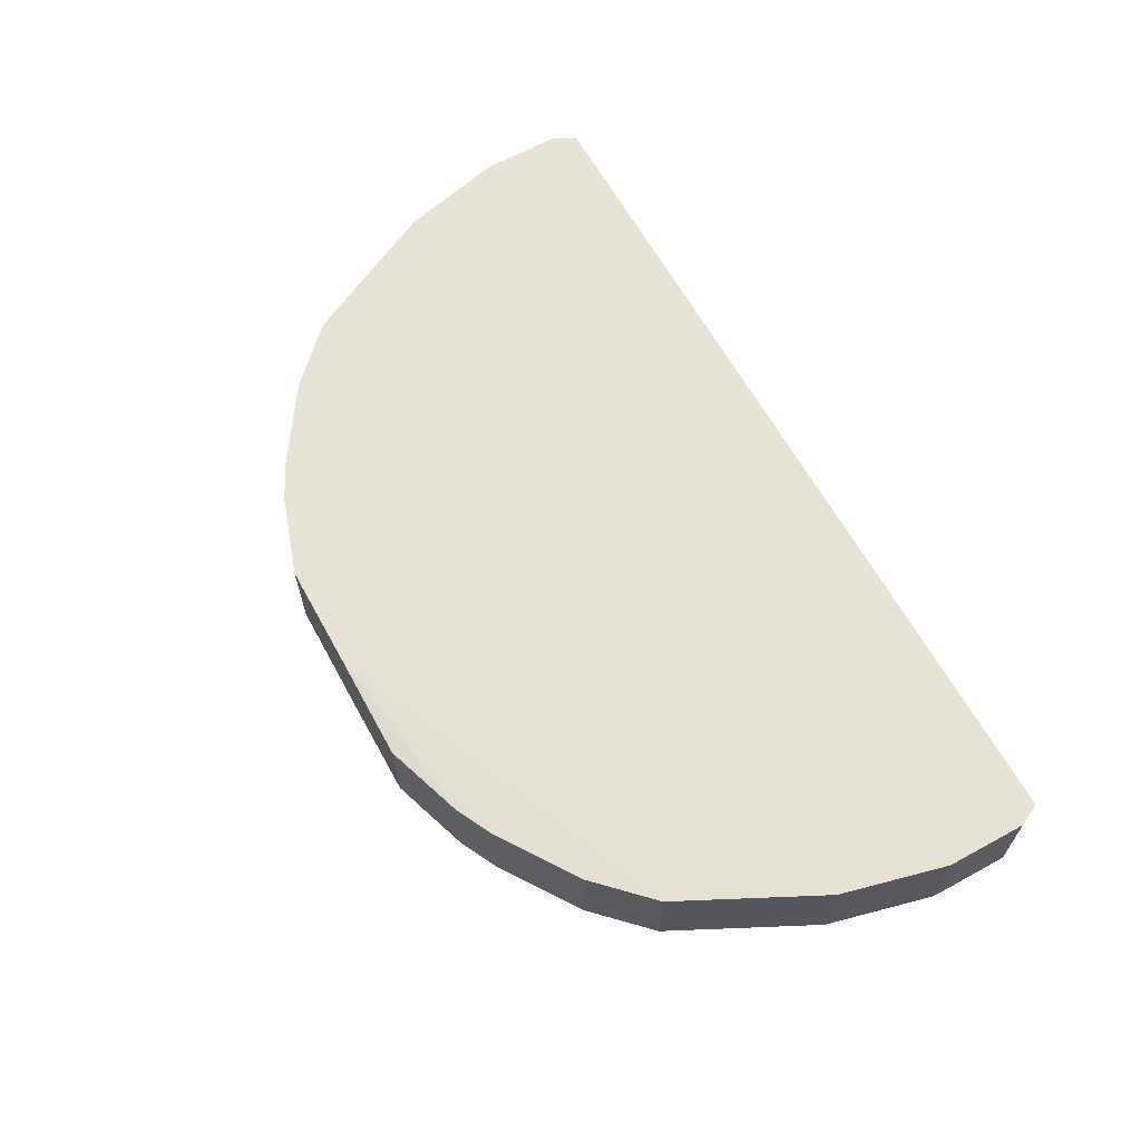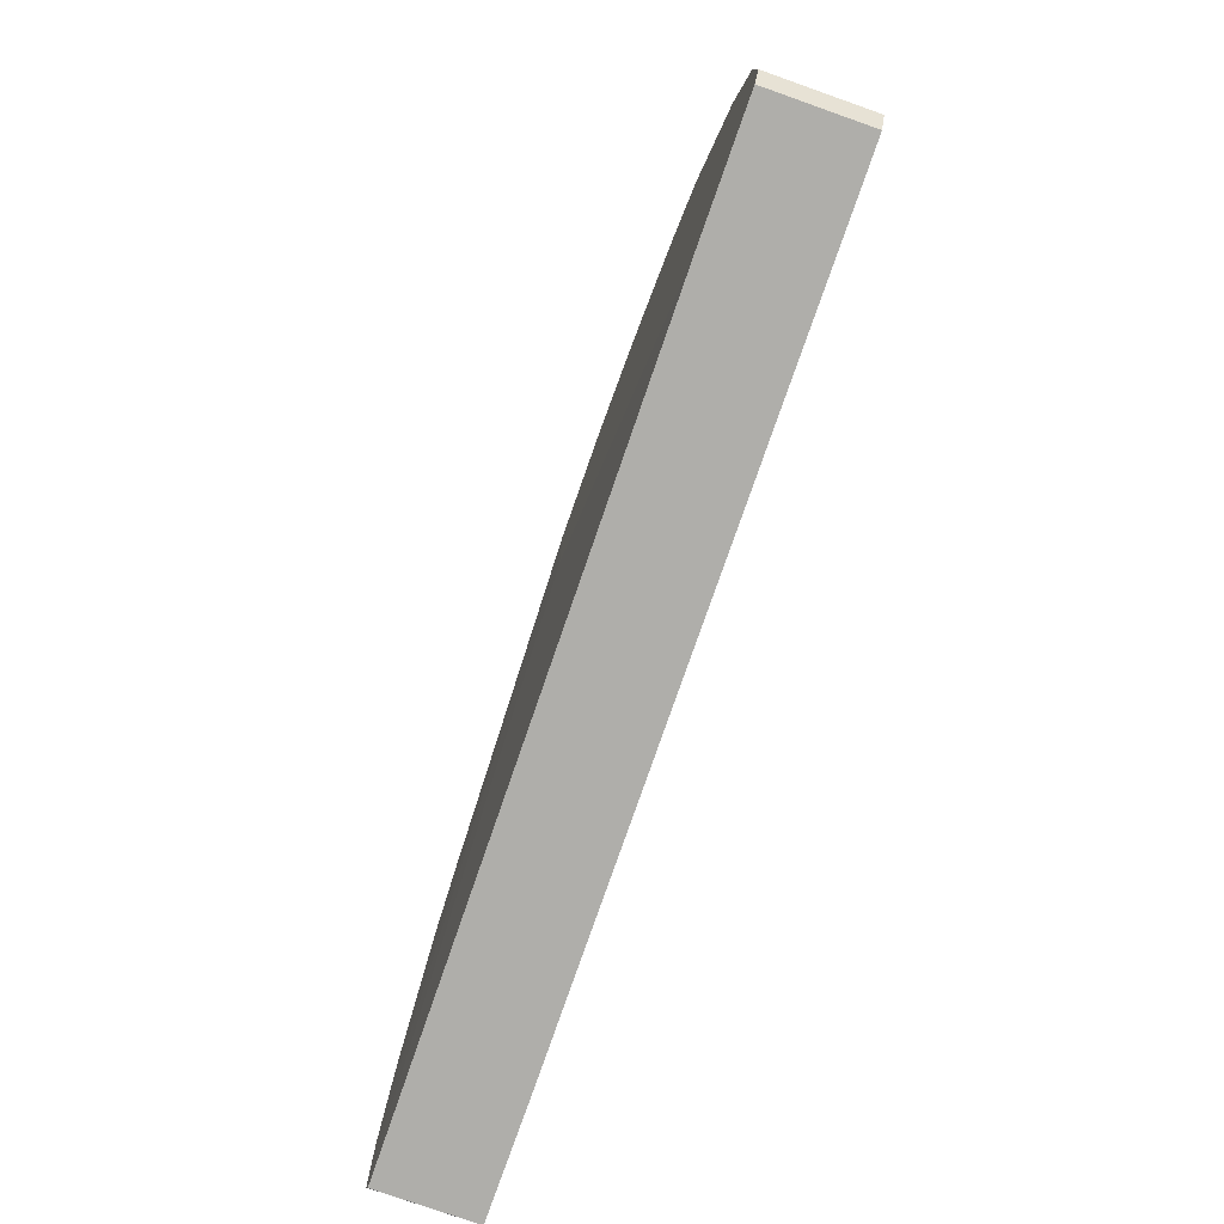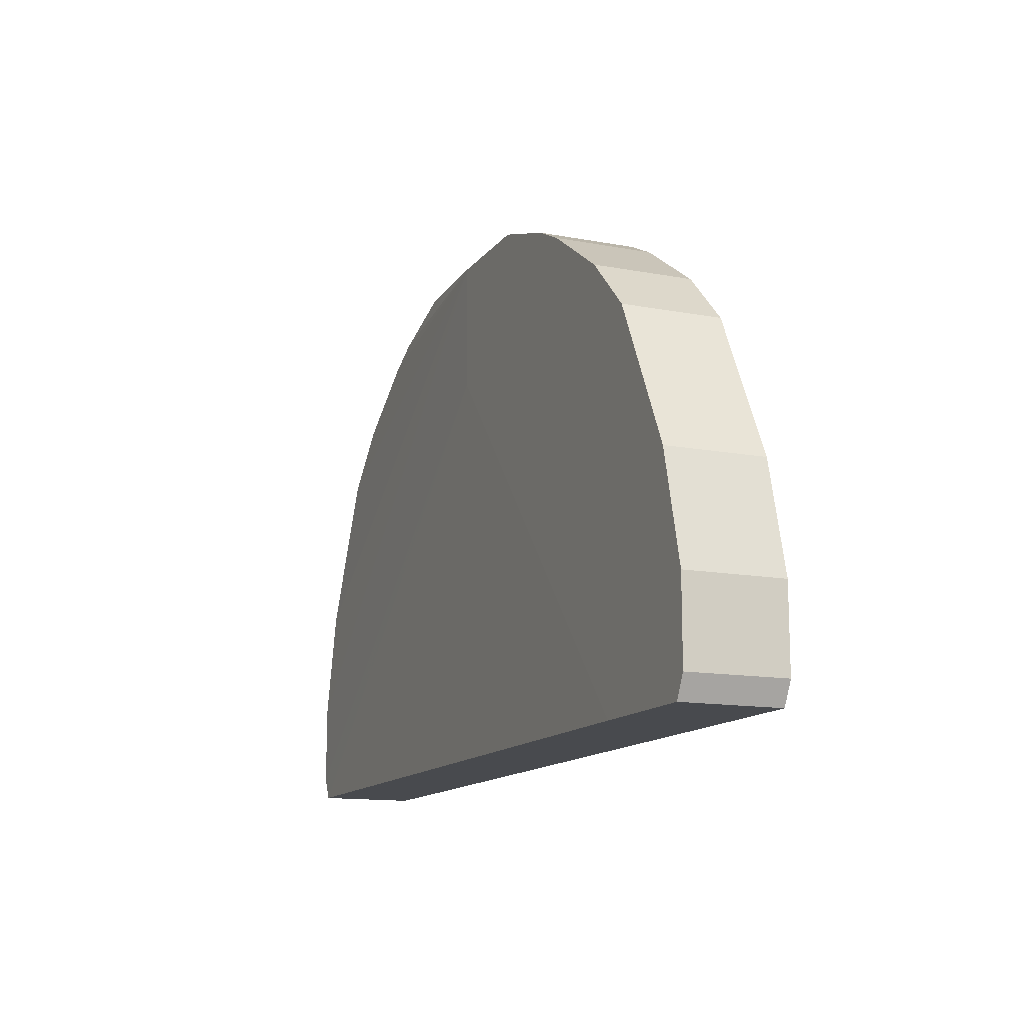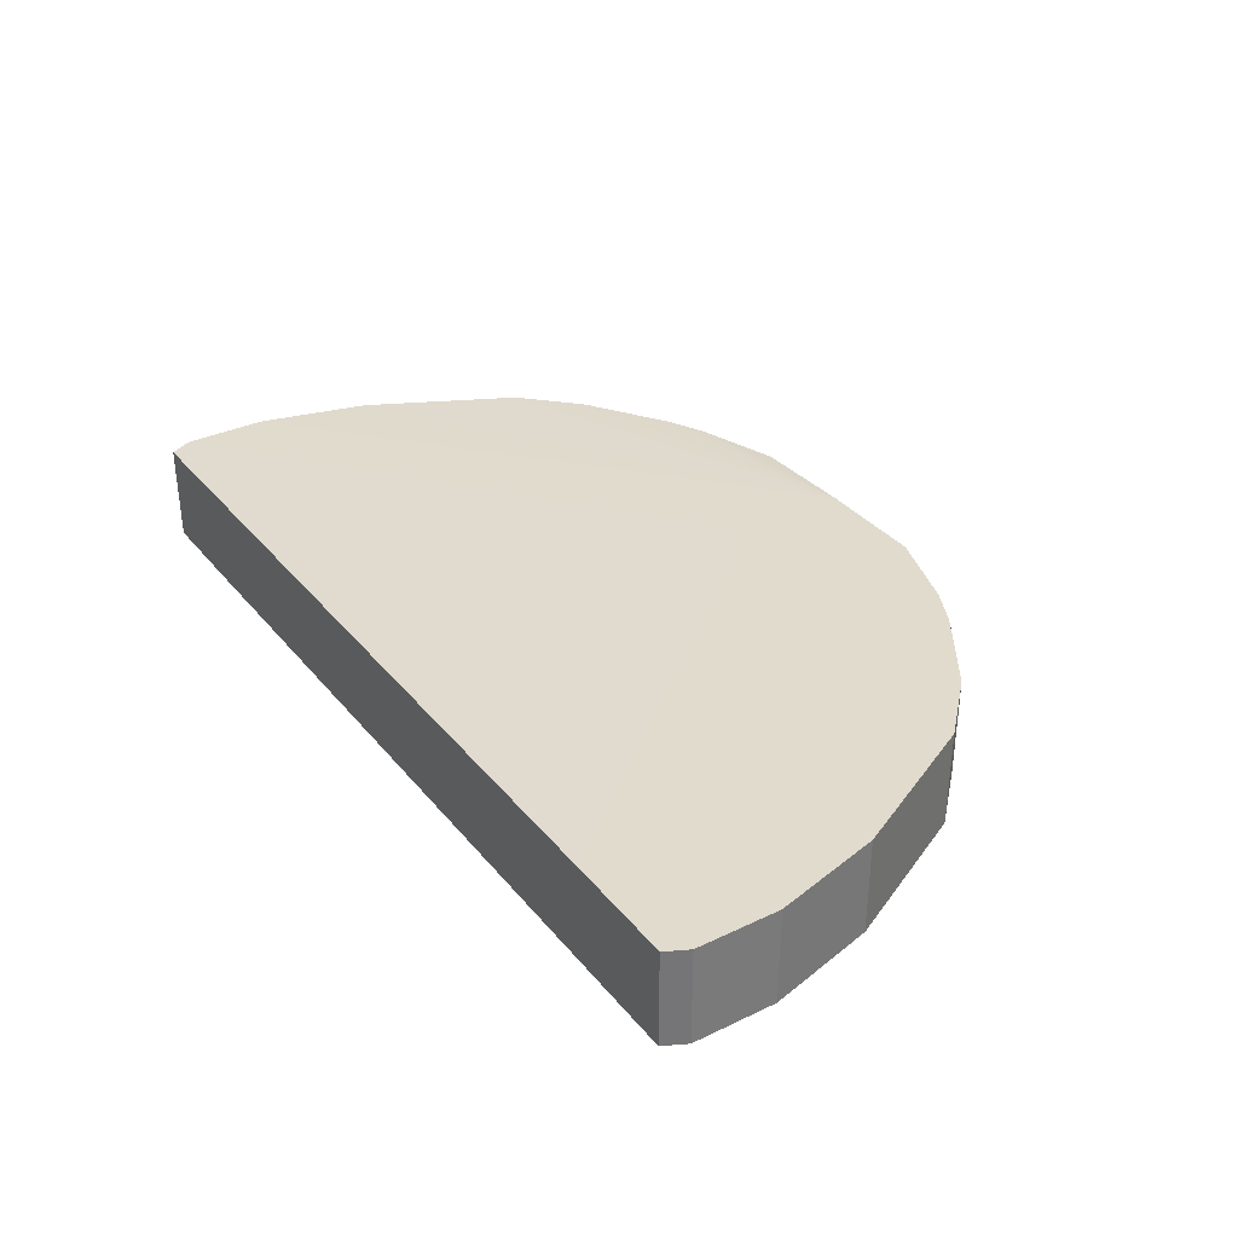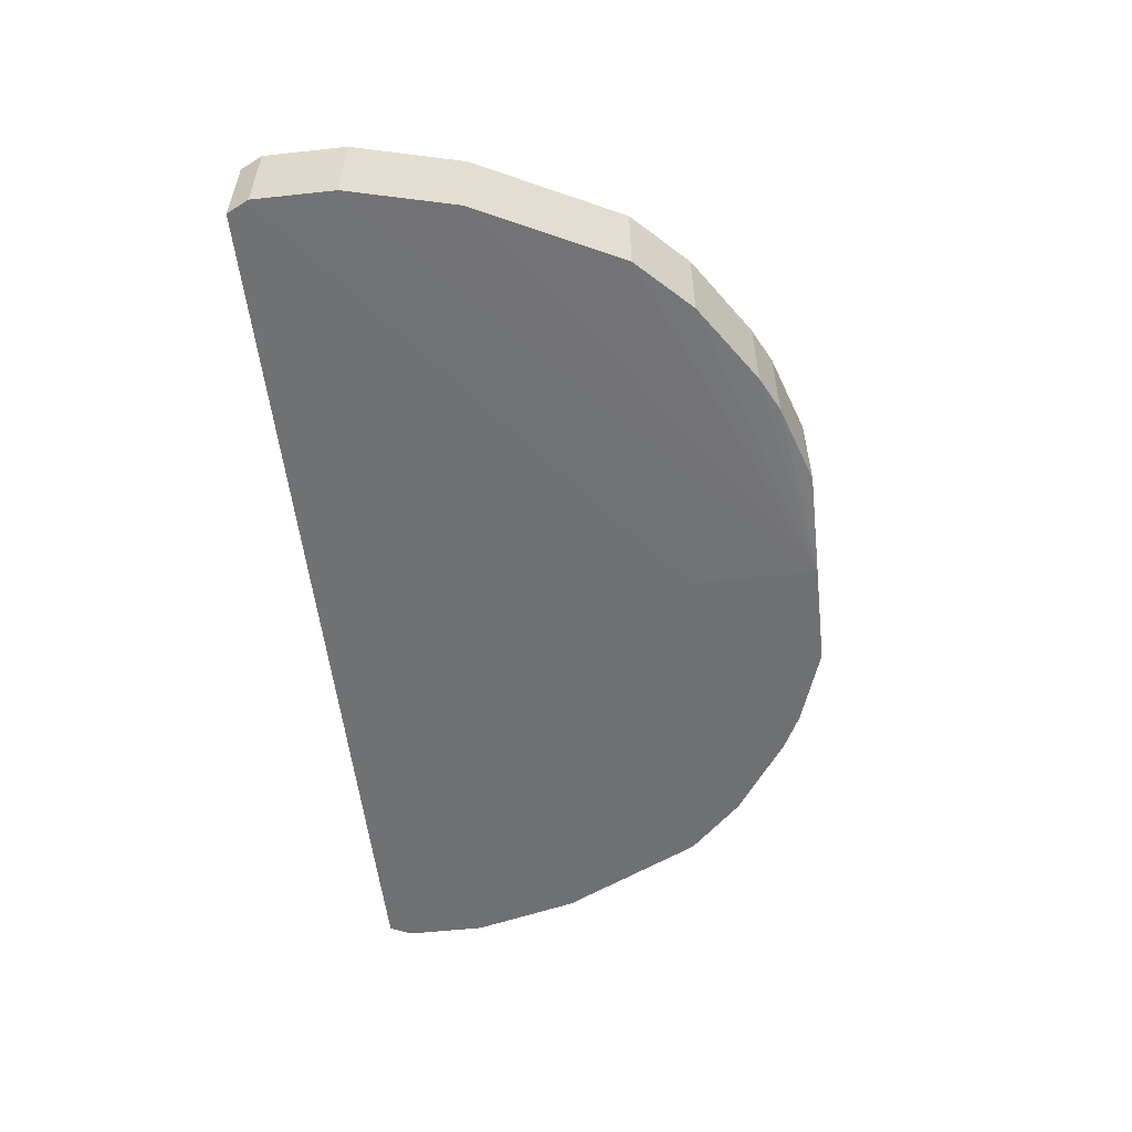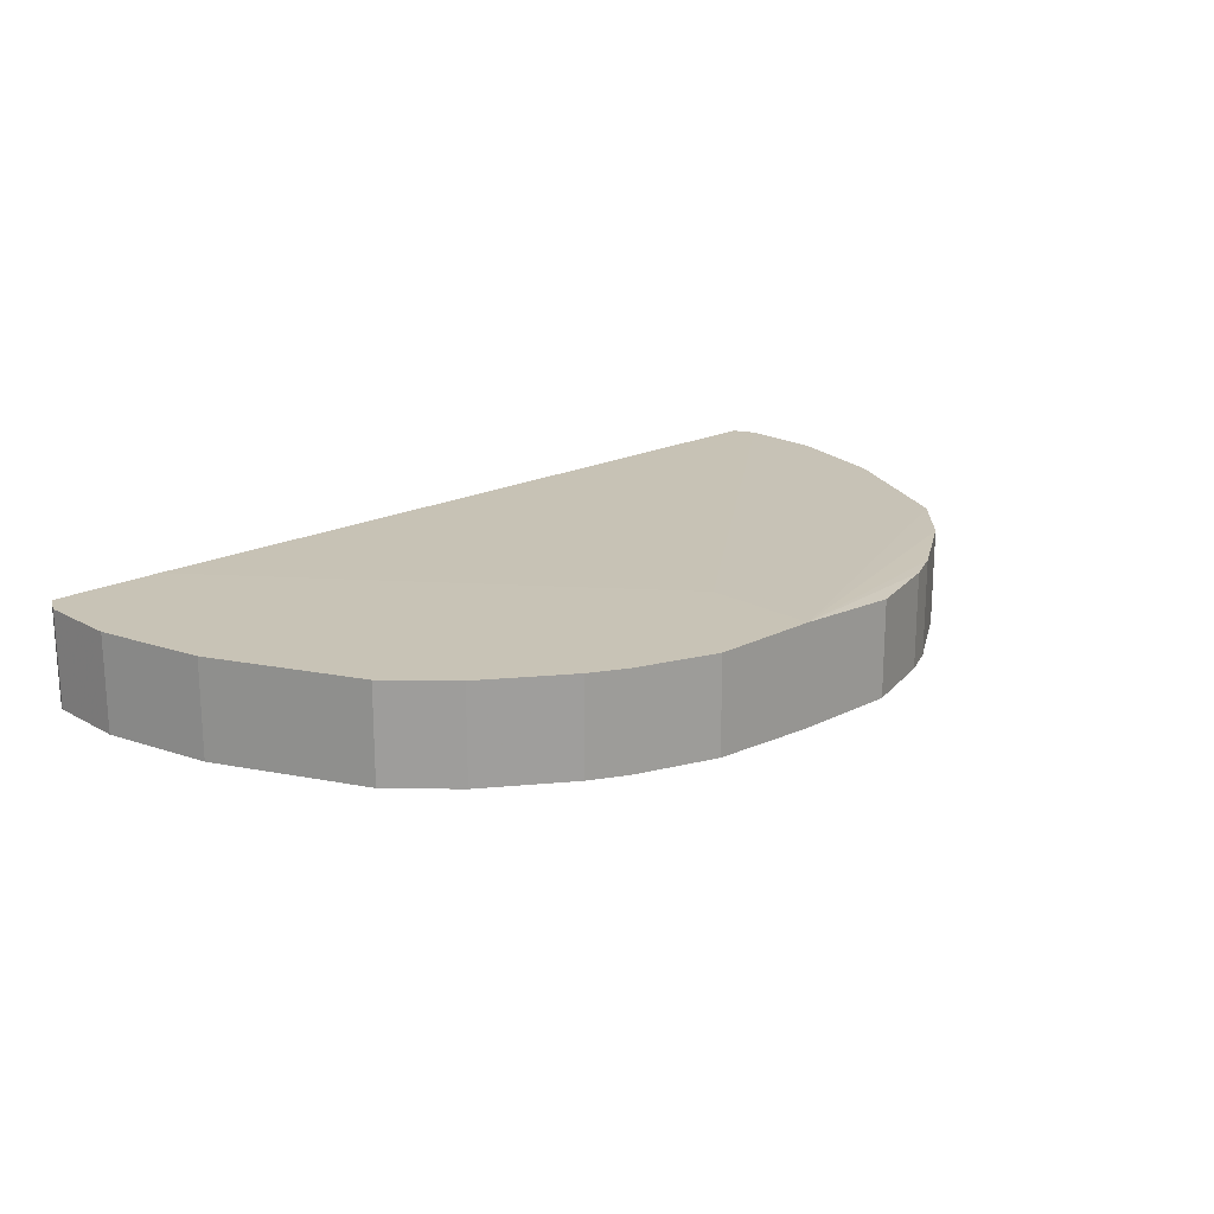
<metadata>
{"format":"obj","ext":"obj","renderer":"f3d","projection":"perspective","resolution":1024,"background":"white","views":[{"elev":63.6,"azim":61.1,"up":"+Y"},{"elev":-77.6,"azim":70.6,"up":"+Z"},{"elev":-13.3,"azim":67.0,"up":"+Z"},{"elev":33.8,"azim":-122.9,"up":"+Y"},{"elev":-54.9,"azim":-83.5,"up":"+Y"},{"elev":19.4,"azim":-43.6,"up":"+Y"}]}
</metadata>
<code>
v 0.0005239 -0.514 0.7188
v 0.2188 -0.5188 0.6875
v 0.2312 -0.5188 0.6813
v 0.2188 -0.6307 0.6875
v 0.2604 -0.6307 0.6667
v 0.1251 -0.6307 0.7188
v 0.1251 -0.5188 0.7188
v -0.125 -0.514 0.7188
v 0.0005239 -0.514 0.5867
v 0.5313 -0.5188 0.2501
v 0.5 -0.5188 0.3751
v 0.5 -0.6307 0.3751
v 0.4167 -0.6307 0.5416
v 0.3542 -0.6307 0.6042
v 0.3542 -0.5188 0.6042
v 0.4167 -0.5188 0.5416
v 0.2604 -0.5188 0.6667
v 0.5184 -0.6307 0.1305
v 0.5313 -0.6307 0.2501
v 0.5313 -0.5188 0.1563
v 0.5184 -0.5188 0.1305
v 0.5313 -0.6307 0.1563
v 0.3862 -0.5188 0.1305
v -0.388 -0.514 0.1305
v -0.5184 -0.514 0.1305
v 0.3746 -0.6307 0.1305
v -0.5184 -0.6252 0.1305
v -0.5313 -0.6252 0.1563
v 0.000524 -0.6307 0.5738
v 0.000524 -0.6307 0.7188
v -0.5313 -0.6252 0.2501
v -0.5313 -0.514 0.2501
v -0.5 -0.6252 0.3751
v -0.4166 -0.6252 0.5416
v -0.4166 -0.514 0.5416
v -0.5 -0.514 0.3751
v -0.5313 -0.514 0.1563
v -0.2604 -0.514 0.6667
v -0.2188 -0.514 0.6875
v -0.125 -0.6252 0.7188
v -0.2188 -0.6252 0.6875
v -0.2604 -0.6252 0.6667
v -0.3542 -0.514 0.6042
v -0.3542 -0.6252 0.6042
f 37 25 28
f 37 28 32
f 33 34 35
f 37 32 25
f 32 35 25
f 36 35 32
f 36 32 33
f 36 33 35
f 31 28 30
f 31 30 33
f 31 33 32
f 31 32 28
f 29 30 28
f 29 26 30
f 27 26 29
f 35 8 25
f 27 29 28
f 33 30 34
f 38 8 35
f 44 43 34
f 39 40 8
f 9 25 8
f 27 28 25
f 26 18 5
f 30 26 5
f 6 30 5
f 6 7 30
f 7 8 30
f 40 30 8
f 43 38 35
f 43 35 34
f 44 34 30
f 44 30 42
f 44 42 43
f 43 42 38
f 39 38 42
f 41 39 42
f 41 42 30
f 41 30 40
f 41 40 39
f 39 8 38
f 27 25 26
f 24 23 25
f 23 18 25
f 16 1 15
f 16 15 13
f 13 15 14
f 13 14 12
f 13 12 11
f 11 12 10
f 11 10 1
f 1 10 9
f 1 8 7
f 2 1 7
f 2 7 6
f 4 2 6
f 4 6 5
f 4 5 3
f 4 3 2
f 2 3 1
f 26 25 18
f 16 11 1
f 16 13 11
f 1 9 8
f 17 5 15
f 24 25 9
f 17 15 1
f 21 24 9
f 21 23 24
f 21 18 23
f 22 20 19
f 22 18 20
f 20 18 21
f 20 21 9
f 22 19 18
f 20 9 10
f 17 3 5
f 14 15 5
f 14 5 18
f 12 14 18
f 17 1 3
f 19 10 12
f 20 10 19
f 19 12 18

</code>
